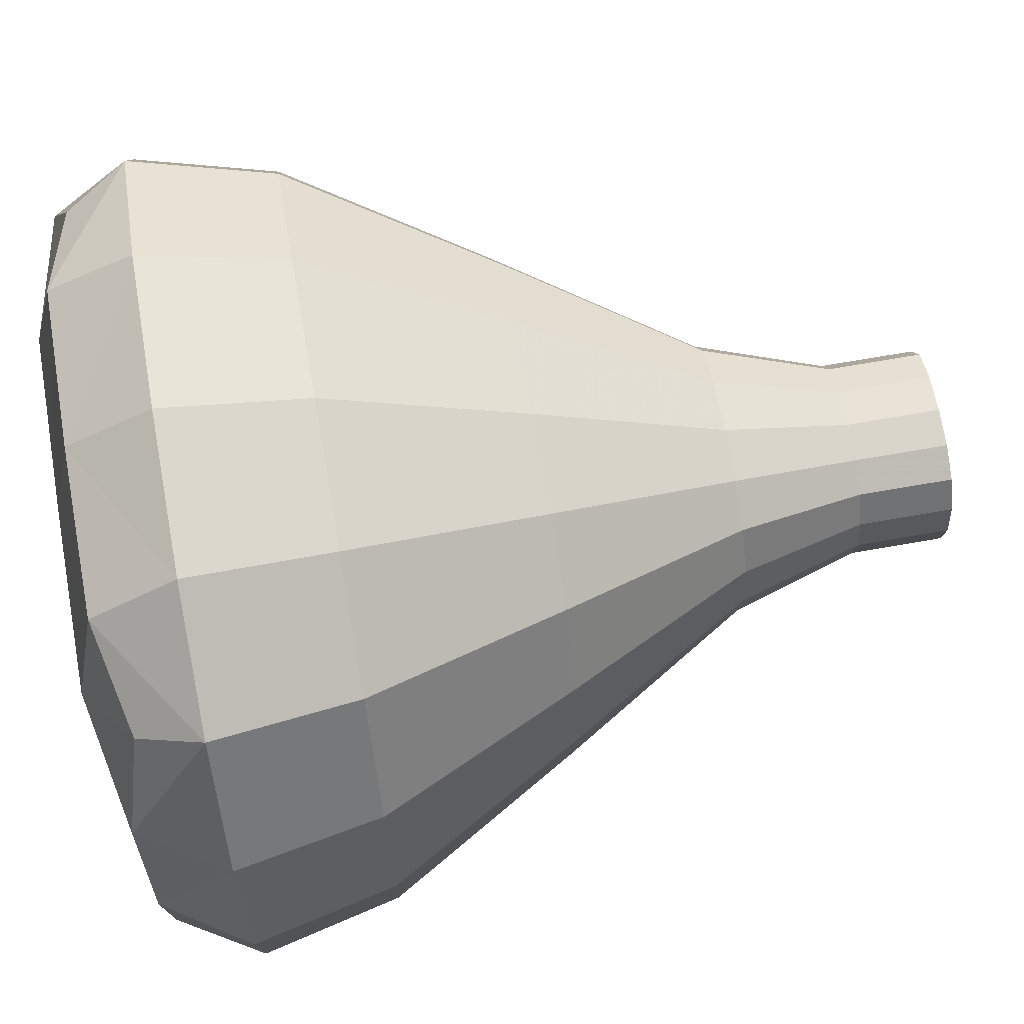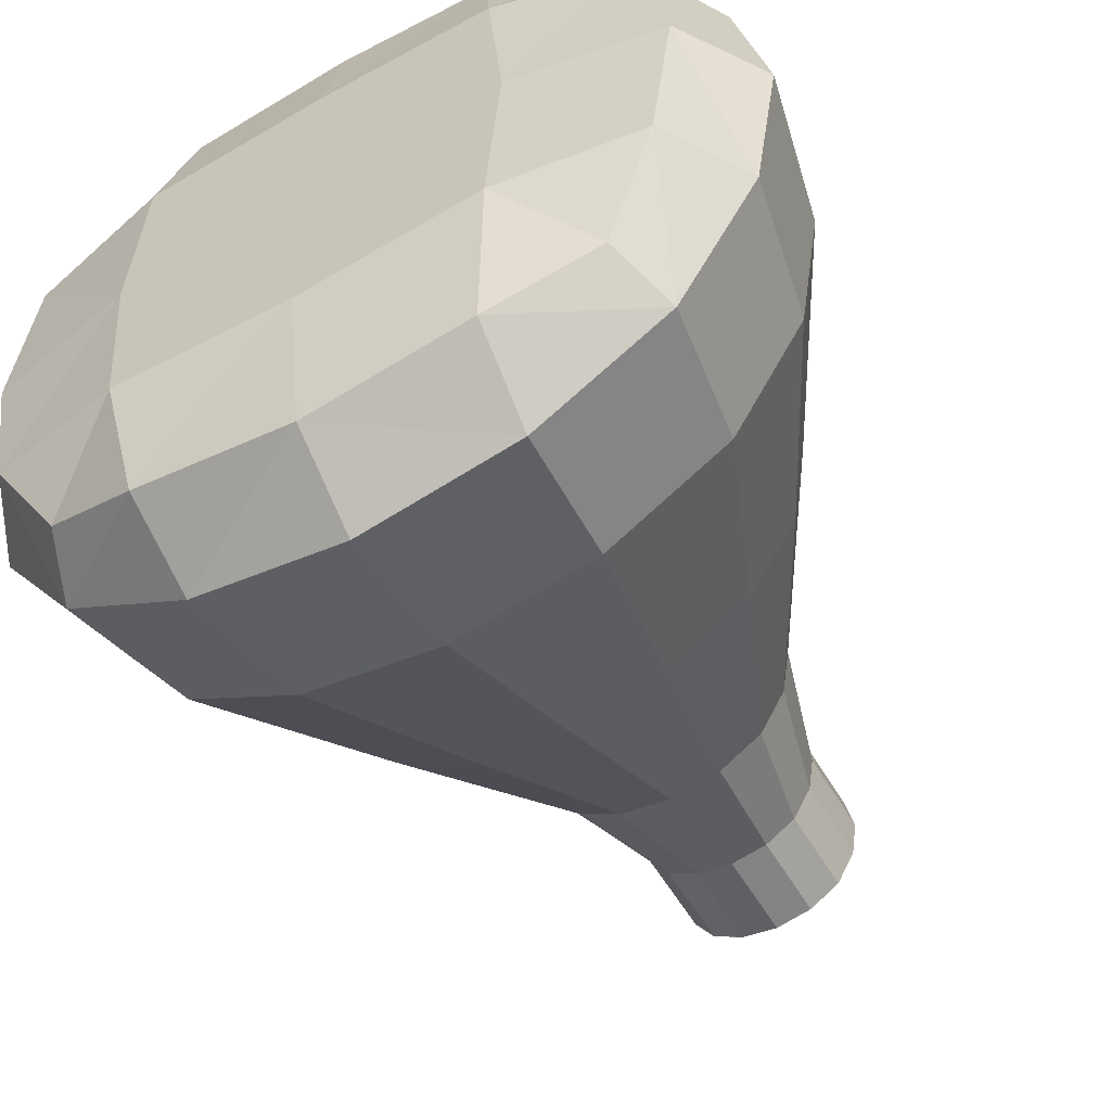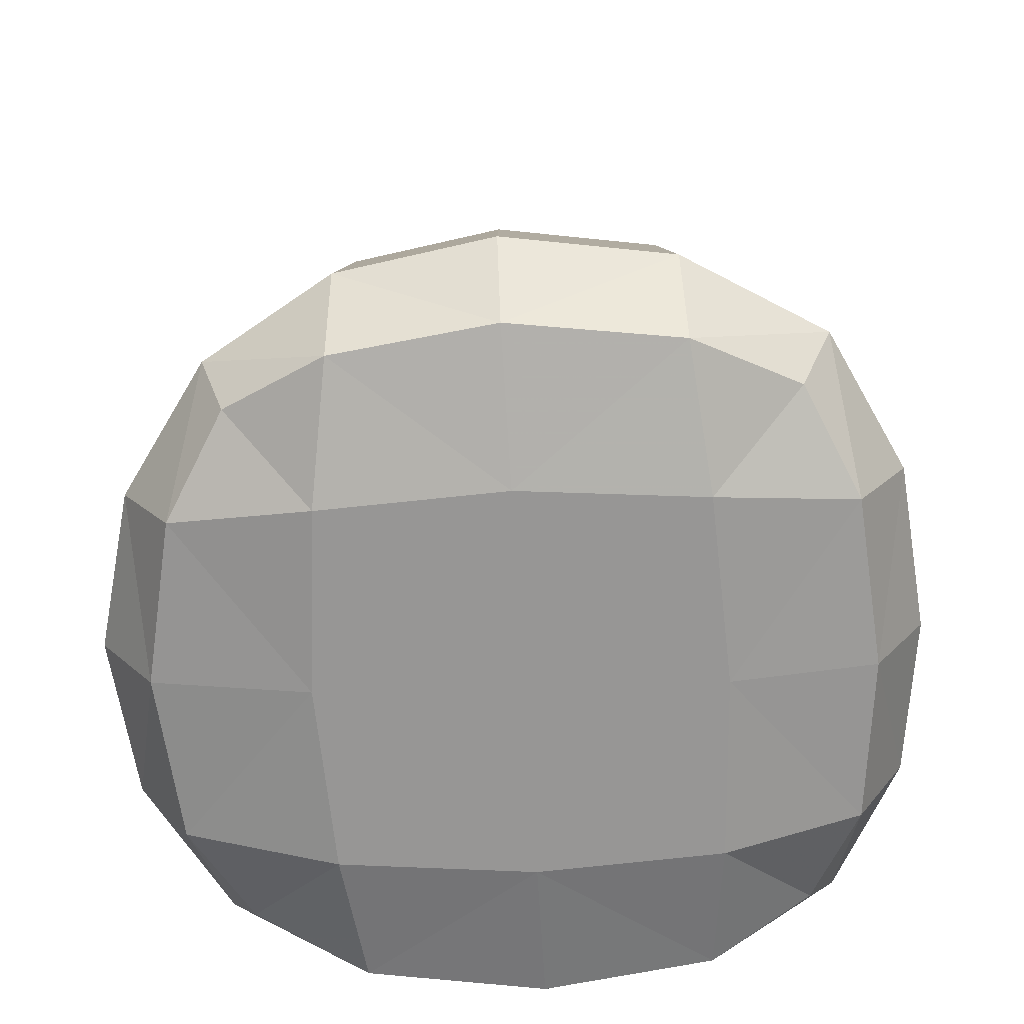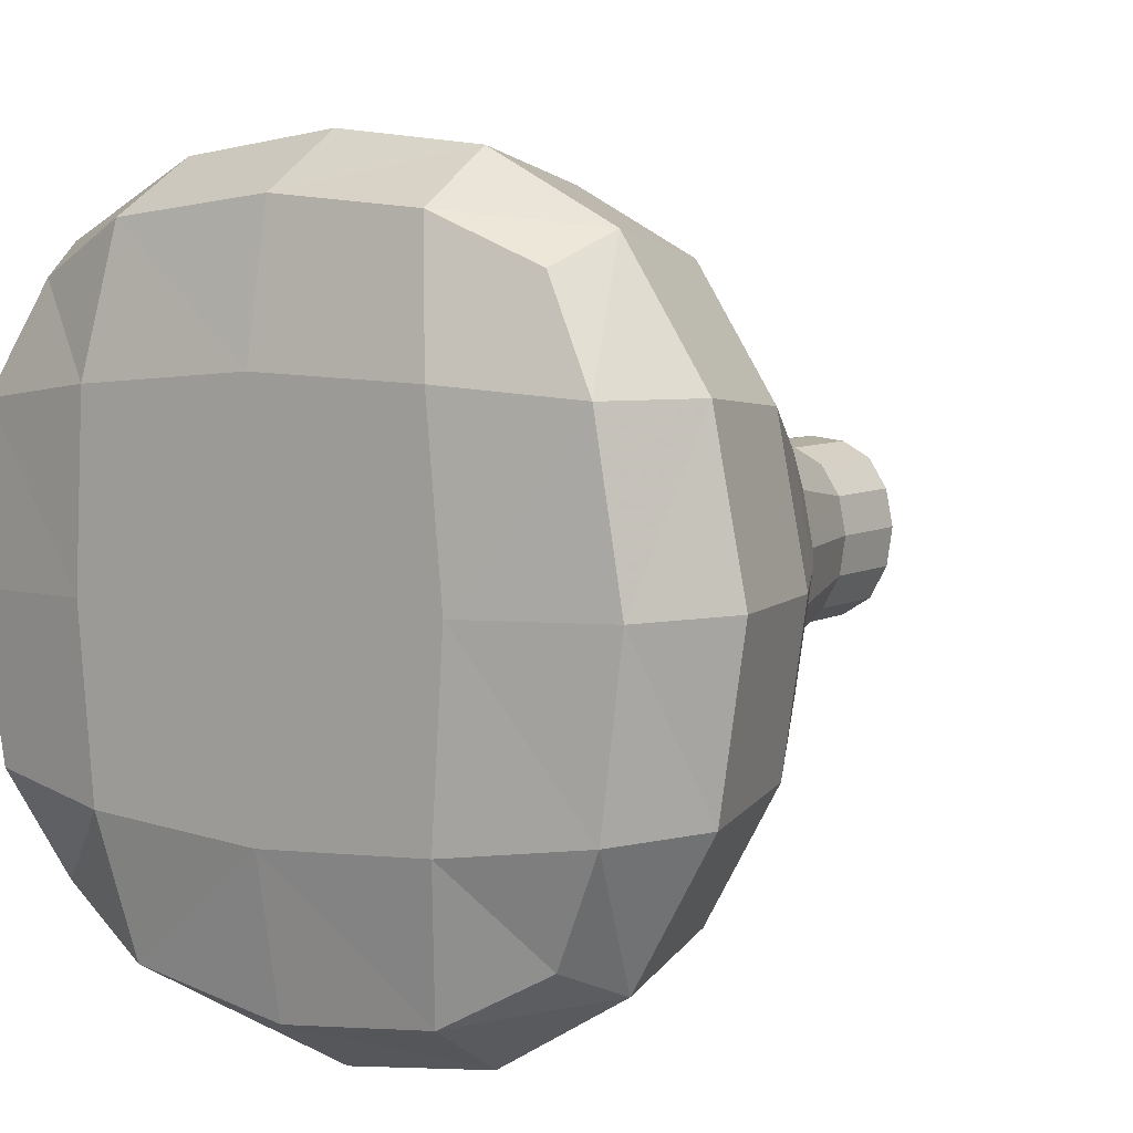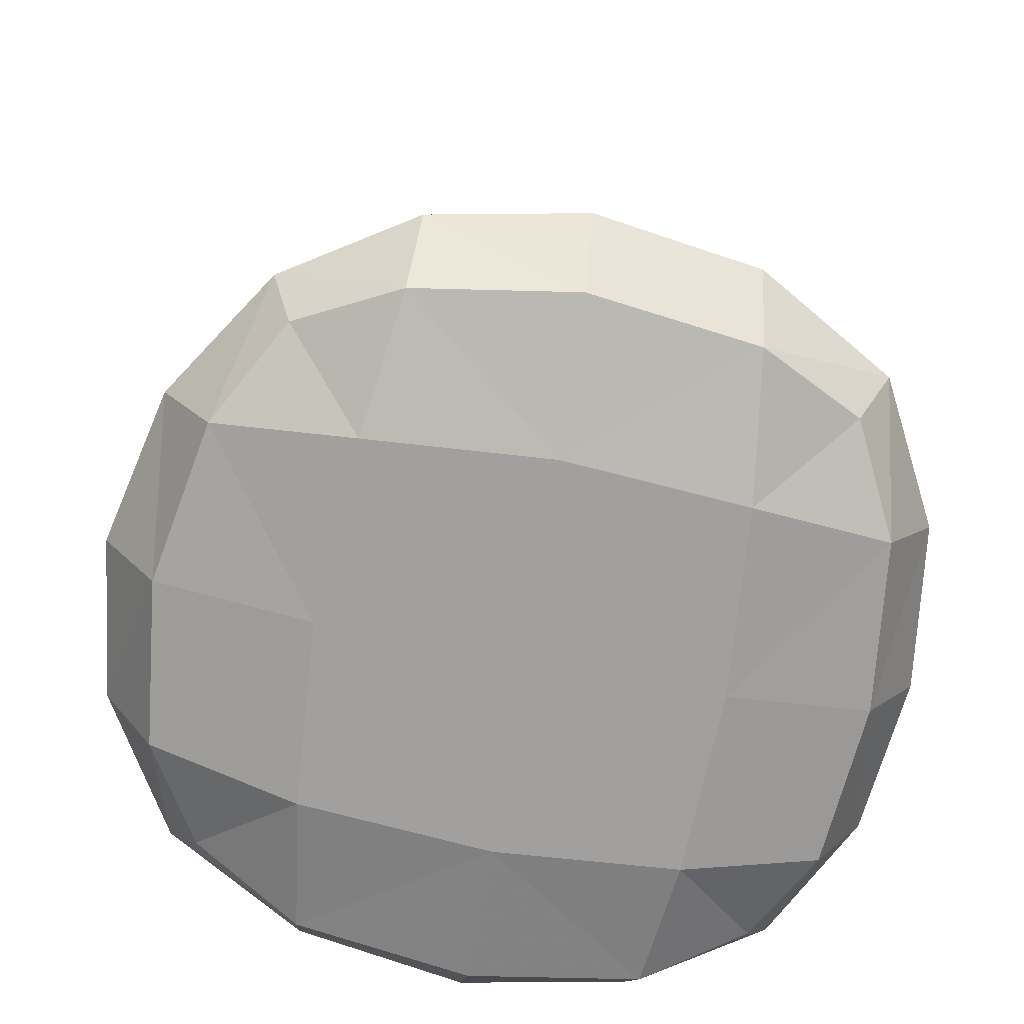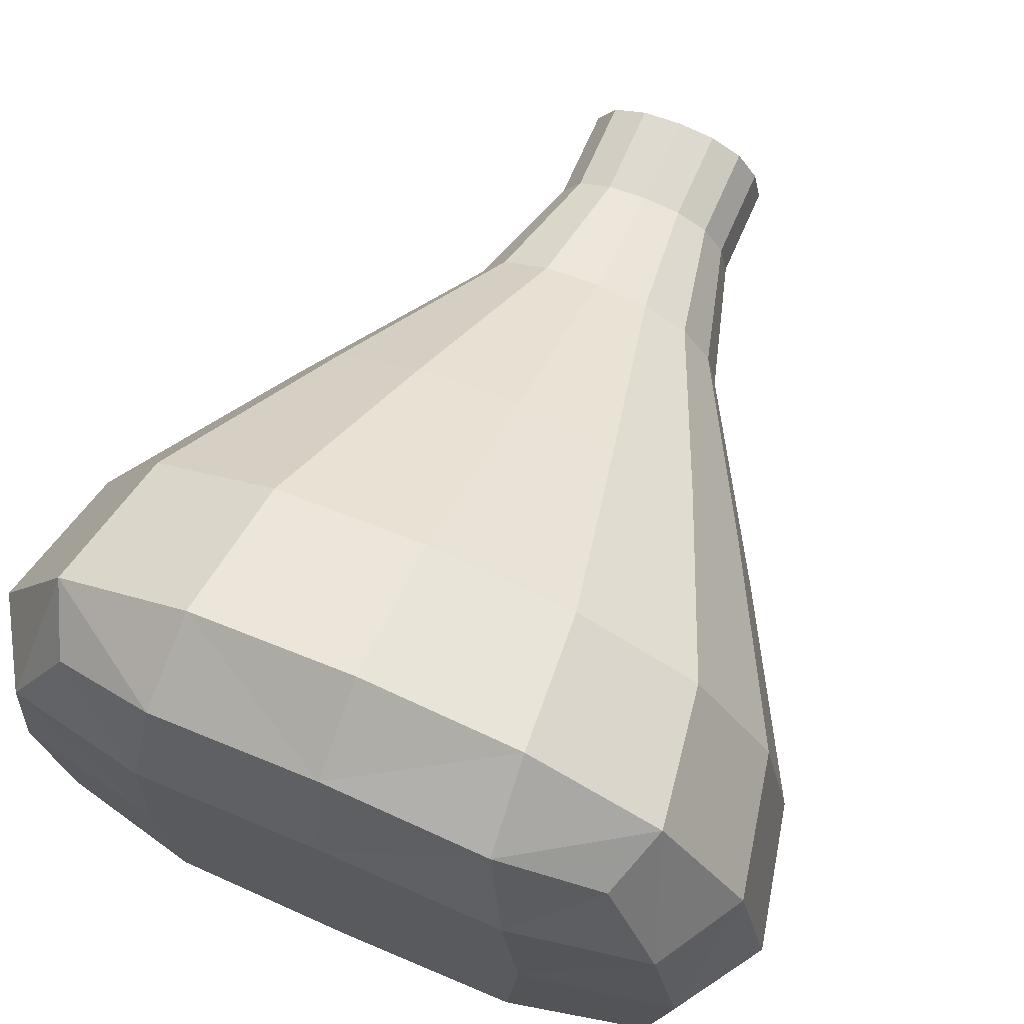
<metadata>
{"format":"obj","ext":"obj","renderer":"f3d","projection":"perspective","resolution":1024,"background":"white","views":[{"elev":69.4,"azim":80.0,"up":"+Z"},{"elev":-56.4,"azim":30.0,"up":"+Z"},{"elev":-67.9,"azim":-88.7,"up":"+Y"},{"elev":7.4,"azim":35.9,"up":"+Z"},{"elev":-71.8,"azim":-101.3,"up":"+Y"},{"elev":70.1,"azim":23.7,"up":"+Z"}]}
</metadata>
<code>
g 595_3
v 0.000504 0.1449 -0.03302
v -0.02256 0.1449 -0.02386
v 0.04554 0.07103 0.001968
v 0.000485 0.07103 -0.04573
v 0.03345 0.07103 -0.03355
v -0.0448 0.07103 -0.00161
v -0.03192 0.07103 -0.03284
v -3e-05 0.07103 0.04351
v 0.0321 0.07103 0.03461
v -0.03375 0.07103 0.03271
v 0.123 -0.05953 0.008239
v 0.000363 -0.05953 -0.1216
v 0.09009 -0.05953 -0.08843
v -0.1229 -0.05953 -0.001499
v -0.08783 -0.05953 -0.08651
v -0.001038 -0.05953 0.1213
v 0.08641 -0.05953 0.09709
v -0.09281 -0.05953 0.09192
v 0.1157 -0.1354 0.008392
v 9.2e-05 -0.1449 0.004106
v 0.000338 -0.1354 -0.1136
v 0.08947 -0.128 -0.08664
v -0.1157 -0.1354 -0.00077
v -0.08753 -0.128 -0.08638
v -0.000981 -0.1354 0.1149
v 0.08639 -0.128 0.09615
v -0.09171 -0.128 0.09045
v 0.02393 0.1369 -0.02432
v 0.000504 0.1369 -0.03298
v -0.02252 0.1369 -0.02382
v -0.03168 0.1369 -0.001628
v -0.02382 0.1369 0.02276
v 0.000138 0.1369 0.03044
v 0.02297 0.1369 0.02411
v 0.03252 0.1369 0.000914
v -0.02917 0.1449 -0.01386
v -0.01205 0.1449 -0.03043
v 0.03252 0.1448 0.000914
v 0.000504 0.1448 -0.03298
v 0.02393 0.1448 -0.02432
v 0.01837 0.07103 -0.04296
v 0.04264 0.07103 -0.01727
v -0.03168 0.1448 -0.001628
v -0.02252 0.1448 -0.02382
v -0.04122 0.07103 -0.01879
v -0.01715 0.07103 -0.04209
v 0.000138 0.1448 0.03044
v 0.02297 0.1448 0.02411
v 0.01748 0.07103 0.04186
v 0.04174 0.07103 0.02029
v -0.02382 0.1448 0.02276
v -0.01836 0.07103 0.041
v -0.04244 0.07103 0.01704
v 0.06201 0.006587 -0.06122
v 0.04906 -0.05953 -0.114
v 0.1151 -0.05953 -0.04414
v -0.1131 -0.05953 -0.04827
v -0.04763 -0.05953 -0.1117
v 0.04663 -0.05953 0.1168
v 0.1126 -0.05953 0.0581
v -0.05092 -0.05953 0.1145
v -0.1165 -0.05953 0.04925
v 0.1341 -0.1069 0.009135
v 0.0658 -0.1449 0.006581
v 0.000345 -0.1069 -0.1324
v 0.000303 -0.1449 -0.06221
v 0.0982 -0.1069 -0.09628
v 0.05496 -0.1354 -0.1062
v 0.1083 -0.1354 -0.04974
v -0.1341 -0.1069 -0.001483
v -0.06567 -0.1449 0.001374
v -0.09583 -0.1069 -0.09419
v -0.1065 -0.1354 -0.05362
v -0.0536 -0.1354 -0.1048
v -0.00118 -0.1069 0.1324
v 0.09418 -0.1069 0.106
v 0.05268 -0.1354 0.1111
v -0.000446 -0.1449 0.06766
v 0.106 -0.1354 0.06366
v -0.1013 -0.1069 0.1004
v -0.0567 -0.1354 0.108
v -0.1096 -0.1354 0.05533
v 0.02393 0.1134 -0.02432
v 0.000504 0.1134 -0.03298
v 0.01322 0.1369 -0.03101
v -0.02252 0.1134 -0.02382
v -0.01203 0.1369 -0.03039
v -0.03168 0.1134 -0.001628
v -0.02913 0.1369 -0.01384
v -0.02382 0.1134 0.02276
v -0.03 0.1369 0.01162
v 0.000138 0.1134 0.03044
v -0.01289 0.1369 0.02865
v 0.02297 0.1134 0.02411
v 0.01258 0.1369 0.02927
v 0.03252 0.1134 0.000914
v 0.02982 0.1369 0.01393
v 0.03046 0.1369 -0.01276
v 0.000423 0.006587 -0.08397
v -0.06011 0.006587 -0.0599
v -0.08418 0.006587 -0.001554
v -0.06352 0.006587 0.06256
v -0.000538 0.006587 0.08273
v 0.05948 0.006587 0.06611
v 0.08459 0.006587 0.005129
v 0.06156 -0.1449 -0.0568
v -0.06048 -0.1449 -0.05901
v 0.06026 -0.1449 0.06665
v -0.06224 -0.1449 0.06191
v 0.01322 0.1448 -0.03101
v 0.03046 0.1448 -0.01276
v -0.02913 0.1448 -0.01384
v -0.01203 0.1448 -0.03039
v 0.01258 0.1448 0.02927
v 0.02982 0.1448 0.01393
v -0.01289 0.1448 0.02865
v -0.03 0.1448 0.01162
v 0.03384 0.006587 -0.0788
v 0.07918 0.006587 -0.03082
v -0.07748 0.006587 -0.03365
v -0.03252 0.006587 -0.07718
v 0.03218 0.006587 0.07966
v 0.07749 0.006587 0.03935
v -0.03478 0.006587 0.07804
v -0.07976 0.006587 0.03328
v 0.05345 -0.1069 -0.1242
v 0.1255 -0.1069 -0.04798
v -0.1234 -0.1069 -0.05248
v -0.05199 -0.1069 -0.1216
v 0.0508 -0.1069 0.1276
v 0.1228 -0.1069 0.06351
v -0.05558 -0.1069 0.125
v -0.127 -0.1069 0.05386
v 0.01322 0.1134 -0.03101
v -0.01203 0.1134 -0.03039
v -0.02913 0.1134 -0.01384
v -0.03 0.1134 0.01162
v -0.01289 0.1134 0.02865
v 0.01258 0.1134 0.02927
v 0.02982 0.1134 0.01393
v 0.03046 0.1134 -0.01276
v -0.0293 0.1449 -0.01392
v -0.003024 0.1448 -0.002053
f 39 1 110
f 37 1 113
f 113 1 39
f 110 29 39
f 39 29 113
f 40 28 110
f 110 28 85
f 85 29 110
f 2 37 44
f 44 37 113
f 113 29 87
f 87 30 113
f 113 30 44
f 84 29 134
f 134 29 85
f 87 29 135
f 135 29 84
f 111 28 40
f 98 28 111
f 85 28 134
f 134 28 83
f 83 28 141
f 141 28 98
f 36 2 112
f 112 2 44
f 142 2 36
f 44 30 112
f 135 30 87
f 112 30 89
f 86 30 135
f 89 30 136
f 136 30 86
f 134 4 84
f 84 4 135
f 83 41 134
f 41 4 134
f 135 4 46
f 46 86 135
f 38 35 111
f 111 35 98
f 98 35 141
f 5 41 83
f 5 83 42
f 42 83 141
f 141 35 96
f 96 42 141
f 89 31 112
f 112 31 43
f 136 31 89
f 7 86 46
f 86 7 136
f 136 7 45
f 45 88 136
f 88 31 136
f 4 41 99
f 4 99 46
f 41 5 118
f 99 41 118
f 46 99 121
f 121 7 46
f 115 35 38
f 97 35 115
f 96 35 140
f 140 35 97
f 118 5 54
f 54 5 119
f 119 5 42
f 42 3 119
f 3 42 96
f 140 3 96
f 43 31 117
f 117 31 91
f 91 31 137
f 137 31 88
f 7 100 45
f 100 7 121
f 45 100 120
f 120 6 45
f 6 88 45
f 88 6 137
f 118 12 99
f 99 12 121
f 54 55 118
f 55 12 118
f 121 12 58
f 58 100 121
f 48 34 115
f 115 34 97
f 97 34 140
f 140 34 94
f 94 50 140
f 50 3 140
f 13 55 54
f 13 54 56
f 56 54 119
f 119 3 105
f 105 56 119
f 3 50 105
f 91 32 117
f 117 32 51
f 137 32 91
f 137 6 53
f 53 90 137
f 90 32 137
f 100 15 120
f 15 100 58
f 120 15 57
f 57 101 120
f 101 6 120
f 6 101 53
f 12 55 65
f 12 65 58
f 55 13 126
f 65 55 126
f 58 65 129
f 129 15 58
f 114 34 48
f 95 34 114
f 94 34 139
f 139 34 95
f 9 94 49
f 49 94 139
f 9 50 94
f 50 9 123
f 105 50 123
f 126 13 67
f 67 13 127
f 127 13 56
f 11 56 105
f 56 11 127
f 123 11 105
f 51 32 116
f 116 32 93
f 93 32 138
f 138 32 90
f 53 101 125
f 125 10 53
f 10 90 53
f 10 52 90
f 90 52 138
f 15 72 57
f 72 15 129
f 14 101 57
f 57 72 128
f 128 14 57
f 101 14 125
f 126 21 65
f 65 21 129
f 67 68 126
f 68 21 126
f 129 21 74
f 74 72 129
f 47 33 114
f 114 33 95
f 95 33 139
f 139 33 92
f 92 8 139
f 139 8 49
f 104 9 122
f 122 9 49
f 123 9 104
f 8 103 49
f 49 103 122
f 104 60 123
f 60 11 123
f 22 68 67
f 22 67 69
f 69 67 127
f 127 11 63
f 63 19 127
f 127 19 69
f 11 60 63
f 93 33 116
f 116 33 47
f 138 33 93
f 52 8 138
f 138 8 92
f 92 33 138
f 125 14 62
f 62 102 125
f 102 10 125
f 52 10 124
f 124 10 102
f 8 52 103
f 103 52 124
f 24 73 72
f 72 73 128
f 24 72 74
f 70 14 128
f 14 70 62
f 73 23 128
f 128 23 70
f 21 68 66
f 21 66 74
f 66 68 106
f 68 22 106
f 107 24 74
f 74 66 107
f 17 104 59
f 59 104 122
f 17 60 104
f 103 16 122
f 122 16 59
f 124 16 103
f 60 17 131
f 63 60 131
f 106 22 69
f 19 64 69
f 69 64 106
f 131 19 63
f 19 79 64
f 79 19 131
f 18 102 62
f 62 70 133
f 133 18 62
f 18 61 102
f 102 61 124
f 61 16 124
f 73 24 107
f 23 73 71
f 71 73 107
f 70 23 133
f 23 71 82
f 133 23 82
f 106 20 66
f 66 20 107
f 64 20 106
f 107 20 71
f 76 17 130
f 130 17 59
f 131 17 76
f 16 75 59
f 59 75 130
f 16 61 75
f 76 79 131
f 108 20 64
f 64 79 108
f 79 26 108
f 26 79 76
f 61 18 132
f 132 18 80
f 80 18 133
f 82 80 133
f 75 61 132
f 71 20 109
f 82 71 109
f 109 27 82
f 27 80 82
f 78 20 108
f 109 20 78
f 26 76 77
f 77 76 130
f 75 25 130
f 130 25 77
f 132 25 75
f 77 78 108
f 108 26 77
f 80 81 132
f 81 25 132
f 27 81 80
f 78 81 109
f 81 27 109
f 25 78 77
f 25 81 78
f 143 110 1
f 143 40 110
f 143 111 40
f 143 38 111
f 143 115 38
f 143 48 115
f 143 114 48
f 143 47 114
f 143 116 47
f 143 51 116
f 143 117 51
f 143 43 117
f 143 112 43
f 143 36 112
f 143 142 36
f 143 2 142
f 143 37 2
f 143 1 37

</code>
